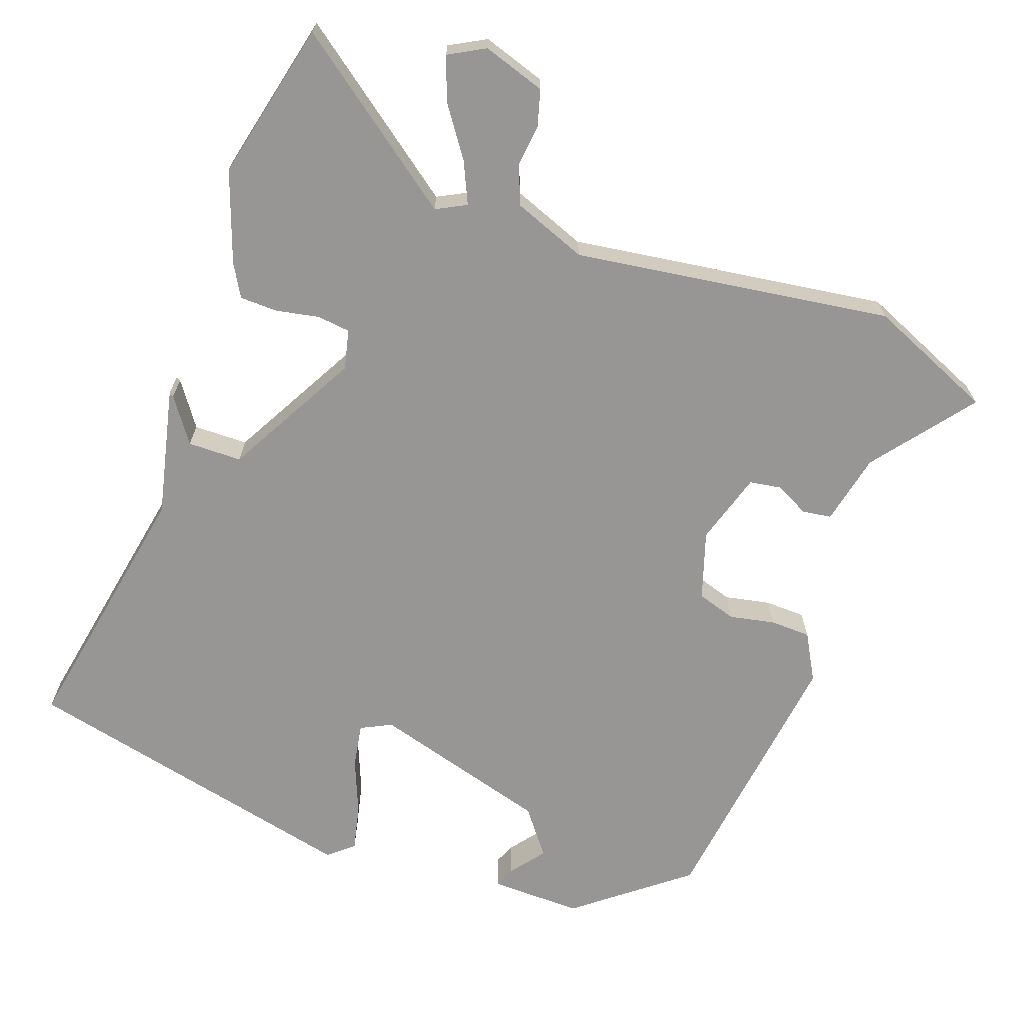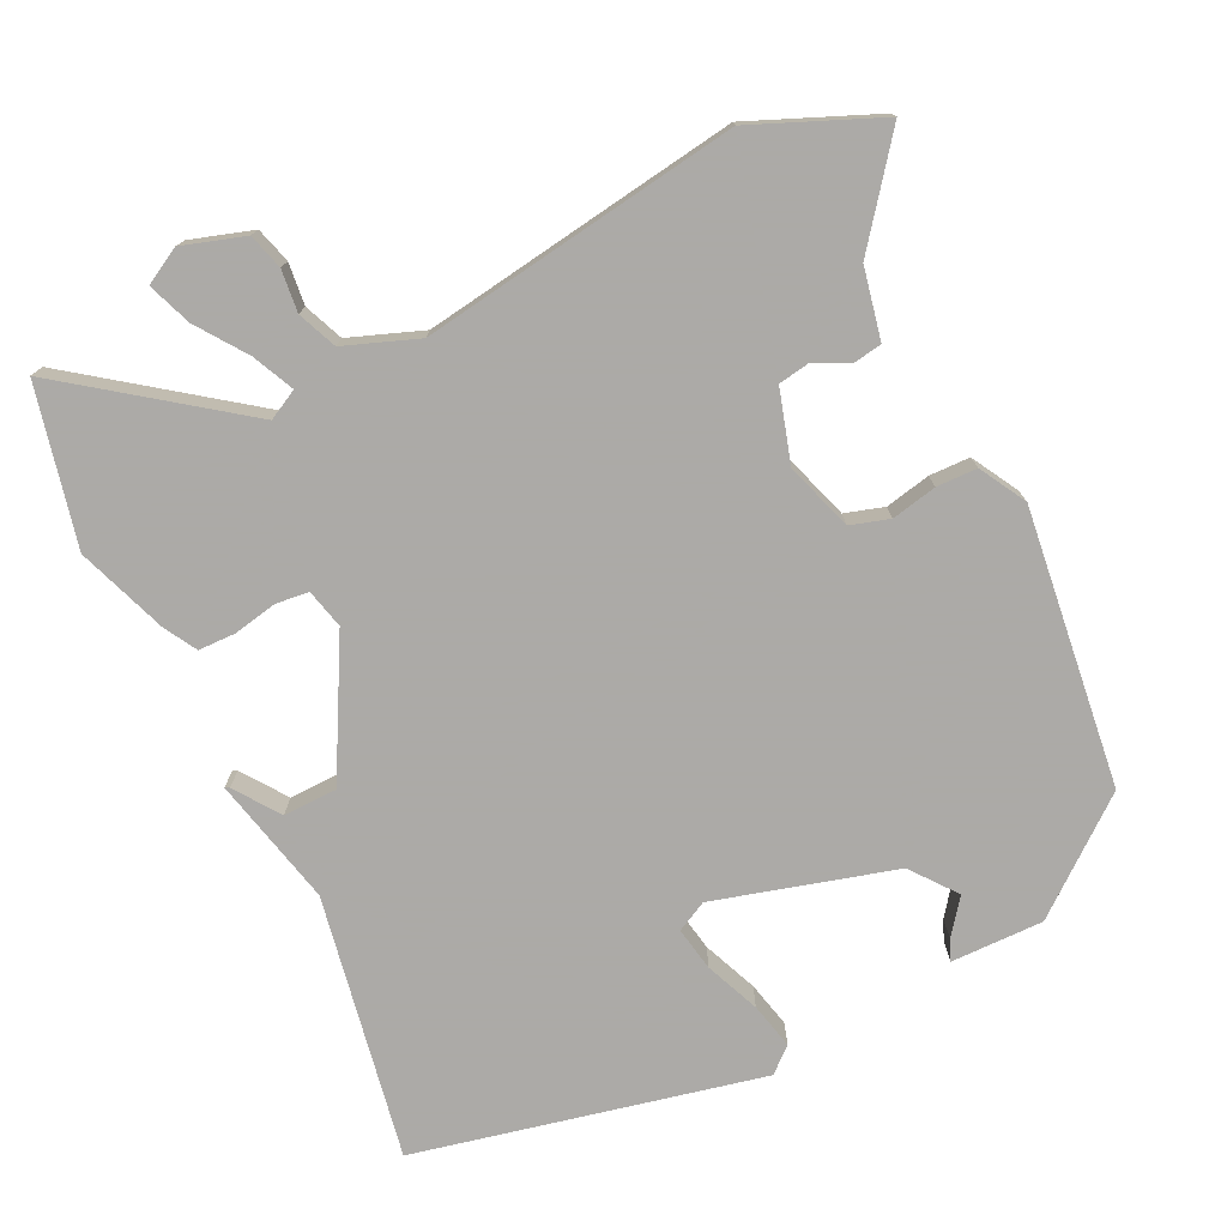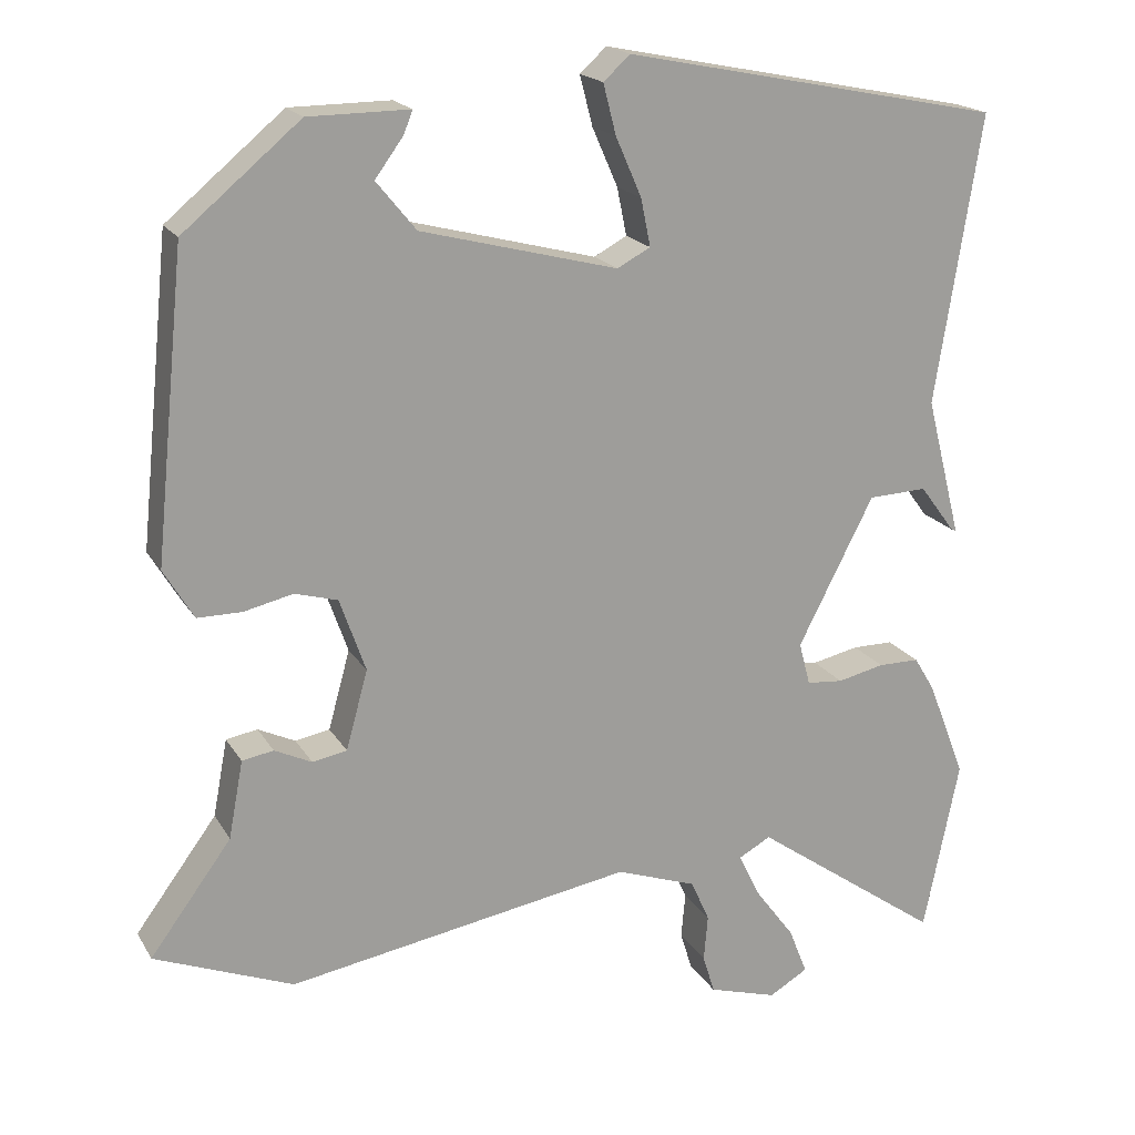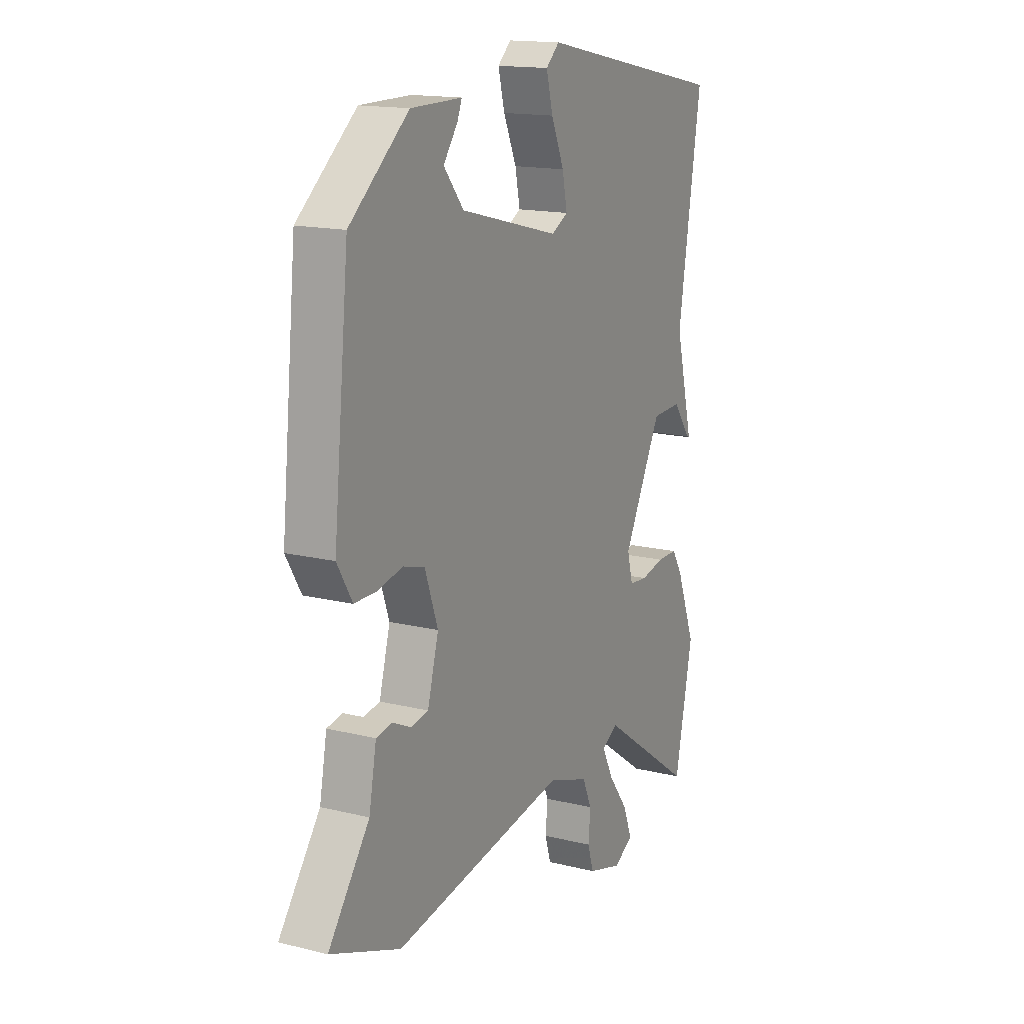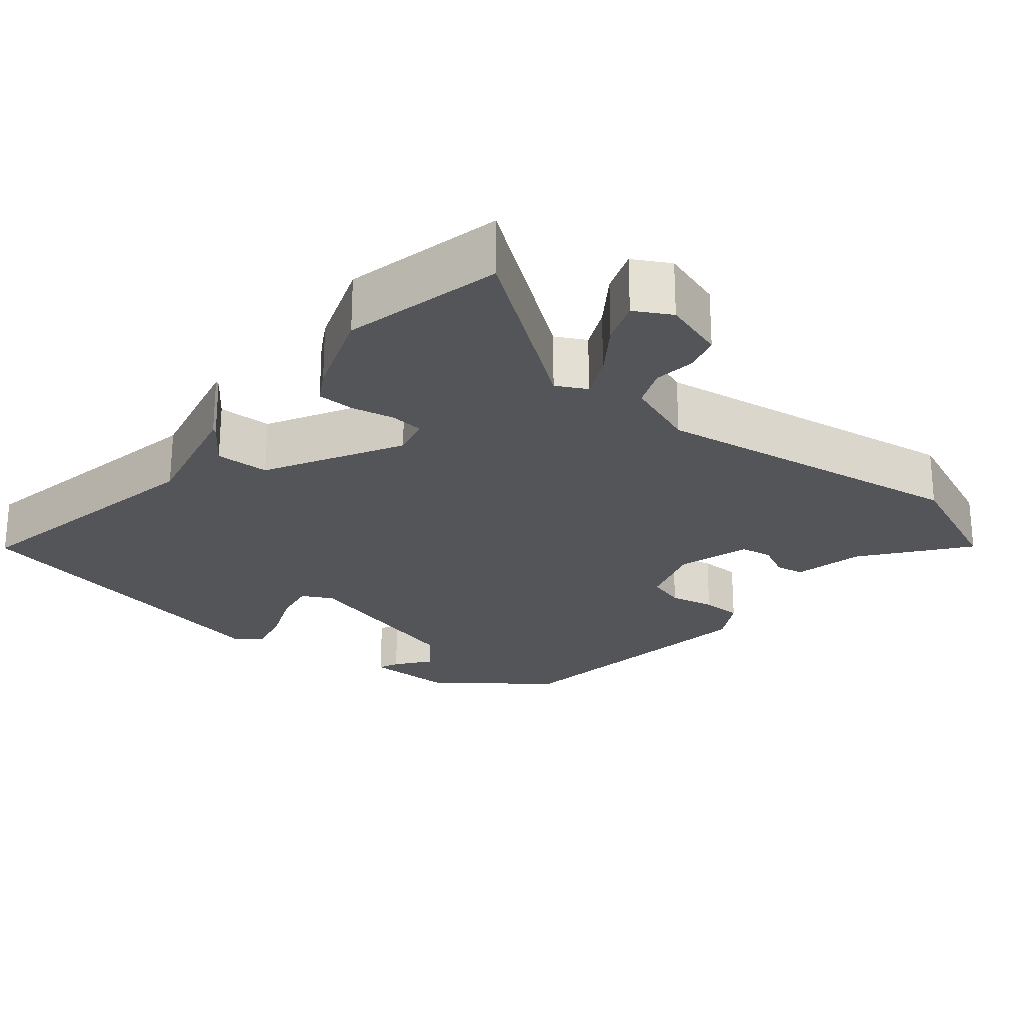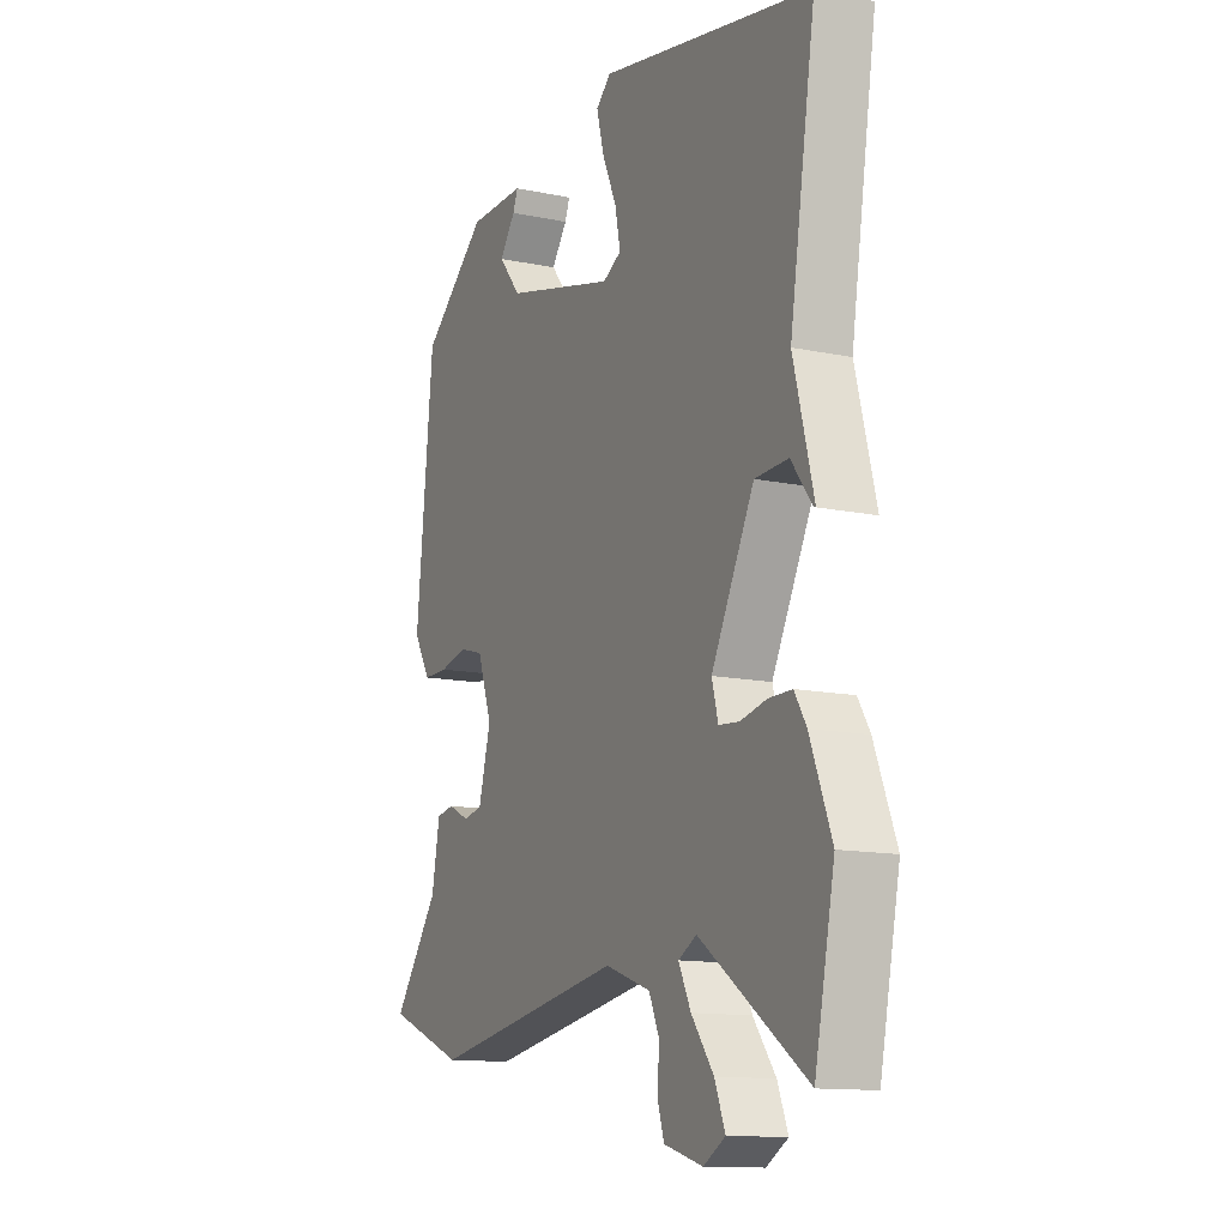
<metadata>
{"format":"obj","ext":"obj","renderer":"f3d","projection":"perspective","resolution":1024,"background":"white","views":[{"elev":-68.0,"azim":158.7,"up":"+Y"},{"elev":-76.0,"azim":-155.4,"up":"+Y"},{"elev":18.8,"azim":-22.1,"up":"+Z"},{"elev":15.7,"azim":-62.6,"up":"+Z"},{"elev":-24.0,"azim":139.4,"up":"+Y"},{"elev":-12.9,"azim":64.3,"up":"+Z"}]}
</metadata>
<code>
v 0.508 0.07 0.455
v 0.451 0.07 0.098
v 0.495 0.07 -0.075
v 0.489 0.07 -0.072
v 0.445 0.07 -0.013
v 0.372 0.07 -0.016
v 0.278 0.07 -0.199
v 0.292 0.07 -0.252
v 0.337 0.07 -0.256
v 0.395 0.07 -0.243
v 0.446 0.07 -0.243
v 0.472 0.07 -0.286
v 0.519 0.07 -0.407
v 0.475 0.07 -0.622
v 0.241 0.07 -0.457
v 0.201 0.07 -0.479
v 0.228 0.07 -0.534
v 0.277 0.07 -0.6
v 0.3 0.07 -0.658
v 0.252 0.07 -0.686
v 0.167 0.07 -0.661
v 0.152 0.07 -0.613
v 0.157 0.07 -0.556
v 0.134 0.07 -0.504
v 0.034 0.07 -0.469
v -0.394 0.07 -0.542
v -0.566 0.07 -0.474
v -0.465 0.07 -0.337
v -0.447 0.07 -0.241
v -0.408 0.07 -0.234
v -0.362 0.07 -0.256
v -0.319 0.07 -0.248
v -0.292 0.07 -0.15
v -0.324 0.07 -0.059
v -0.377 0.07 -0.044
v -0.438 0.07 -0.058
v -0.493 0.07 -0.058
v -0.53 0.07 0.004
v -0.492 0.07 0.38
v -0.347 0.07 0.501
v -0.222 0.07 0.502
v -0.233 0.07 0.474
v -0.268 0.07 0.426
v -0.219 0.07 0.366
v 0.025 0.07 0.303
v 0.066 0.07 0.325
v 0.054 0.07 0.384
v 0.022 0.07 0.457
v 0.006 0.07 0.519
v 0.039 0.07 0.549
v 0.508 0 0.455
v 0.451 0 0.098
v 0.495 0 -0.075
v 0.489 0 -0.072
v 0.445 0 -0.013
v 0.372 0 -0.016
v 0.278 0 -0.199
v 0.292 0 -0.252
v 0.337 0 -0.256
v 0.395 0 -0.243
v 0.446 0 -0.243
v 0.472 0 -0.286
v 0.519 0 -0.407
v 0.475 0 -0.622
v 0.241 0 -0.457
v 0.201 0 -0.479
v 0.228 0 -0.534
v 0.277 0 -0.6
v 0.3 0 -0.658
v 0.252 0 -0.686
v 0.167 0 -0.661
v 0.152 0 -0.613
v 0.157 0 -0.556
v 0.134 0 -0.504
v 0.034 0 -0.469
v -0.394 0 -0.542
v -0.566 0 -0.474
v -0.465 0 -0.337
v -0.447 0 -0.241
v -0.408 0 -0.234
v -0.362 0 -0.256
v -0.319 0 -0.248
v -0.292 0 -0.15
v -0.324 0 -0.059
v -0.377 0 -0.044
v -0.438 0 -0.058
v -0.493 0 -0.058
v -0.53 0 0.004
v -0.492 0 0.38
v -0.347 0 0.501
v -0.222 0 0.502
v -0.233 0 0.474
v -0.268 0 0.426
v -0.219 0 0.366
v 0.025 0 0.303
v 0.066 0 0.325
v 0.054 0 0.384
v 0.022 0 0.457
v 0.006 0 0.519
v 0.039 0 0.549
f 50 1 2
f 49 50 2
f 48 49 2
f 47 48 2
f 46 47 2
f 45 46 2
f 44 45 2
f 41 42 43
f 40 41 43
f 39 40 43
f 39 43 44
f 38 39 44
f 37 38 44
f 36 37 44
f 35 36 44
f 34 35 44 2
f 28 29 30 31
f 28 31 32
f 27 28 32
f 26 27 32
f 25 26 32
f 24 25 32 33
f 21 22 23
f 20 21 23
f 19 20 23
f 18 19 23
f 17 18 23
f 16 17 23 24
f 24 33 34
f 16 24 34
f 15 16 34
f 13 14 15
f 12 13 15
f 11 12 15
f 10 11 15
f 9 10 15
f 2 3 4 5
f 2 5 6
f 34 2 6
f 8 9 15
f 7 8 15 34
f 6 7 34
f 52 51 100
f 52 100 99
f 52 99 98
f 52 98 97
f 52 97 96
f 52 96 95
f 52 95 94
f 93 92 91
f 93 91 90
f 93 90 89
f 94 93 89
f 94 89 88
f 94 88 87
f 94 87 86
f 94 86 85
f 52 94 85 84
f 81 80 79 78
f 82 81 78
f 82 78 77
f 82 77 76
f 82 76 75
f 83 82 75 74
f 73 72 71
f 73 71 70
f 73 70 69
f 73 69 68
f 73 68 67
f 74 73 67 66
f 84 83 74
f 84 74 66
f 84 66 65
f 65 64 63
f 65 63 62
f 65 62 61
f 65 61 60
f 65 60 59
f 55 54 53 52
f 56 55 52
f 56 52 84
f 65 59 58
f 84 65 58 57
f 84 57 56
f 1 51 52 2
f 2 52 53 3
f 3 53 54 4
f 4 54 55 5
f 5 55 56 6
f 6 56 57 7
f 7 57 58 8
f 8 58 59 9
f 9 59 60 10
f 10 60 61 11
f 11 61 62 12
f 12 62 63 13
f 13 63 64 14
f 14 64 65 15
f 15 65 66 16
f 16 66 67 17
f 17 67 68 18
f 18 68 69 19
f 19 69 70 20
f 20 70 71 21
f 21 71 72 22
f 22 72 73 23
f 23 73 74 24
f 24 74 75 25
f 25 75 76 26
f 26 76 77 27
f 27 77 78 28
f 28 78 79 29
f 29 79 80 30
f 30 80 81 31
f 31 81 82 32
f 32 82 83 33
f 33 83 84 34
f 34 84 85 35
f 35 85 86 36
f 36 86 87 37
f 37 87 88 38
f 38 88 89 39
f 39 89 90 40
f 40 90 91 41
f 41 91 92 42
f 42 92 93 43
f 43 93 94 44
f 44 94 95 45
f 45 95 96 46
f 46 96 97 47
f 47 97 98 48
f 48 98 99 49
f 49 99 100 50
f 50 100 51 1

</code>
